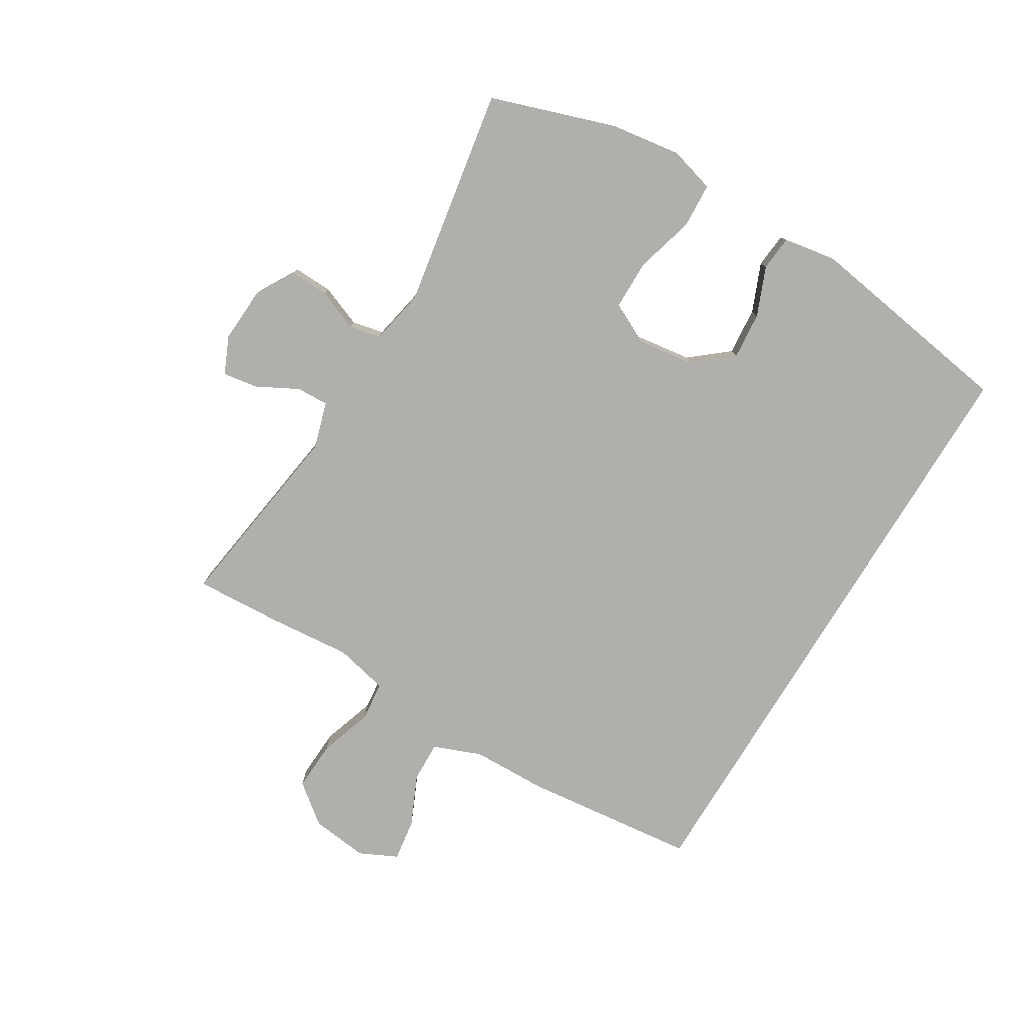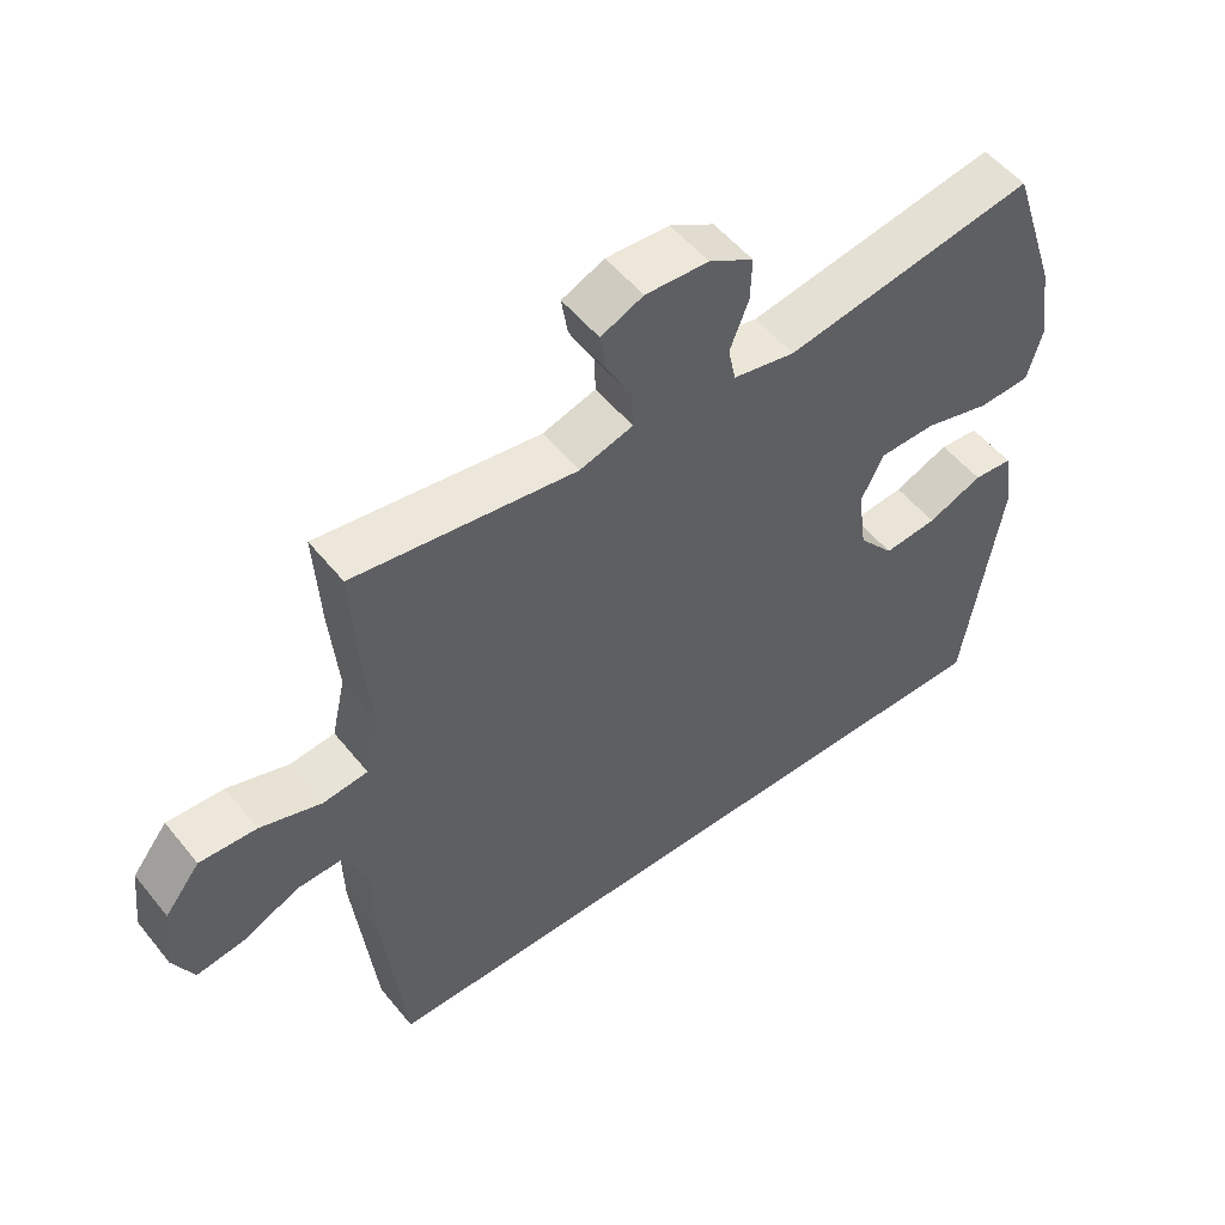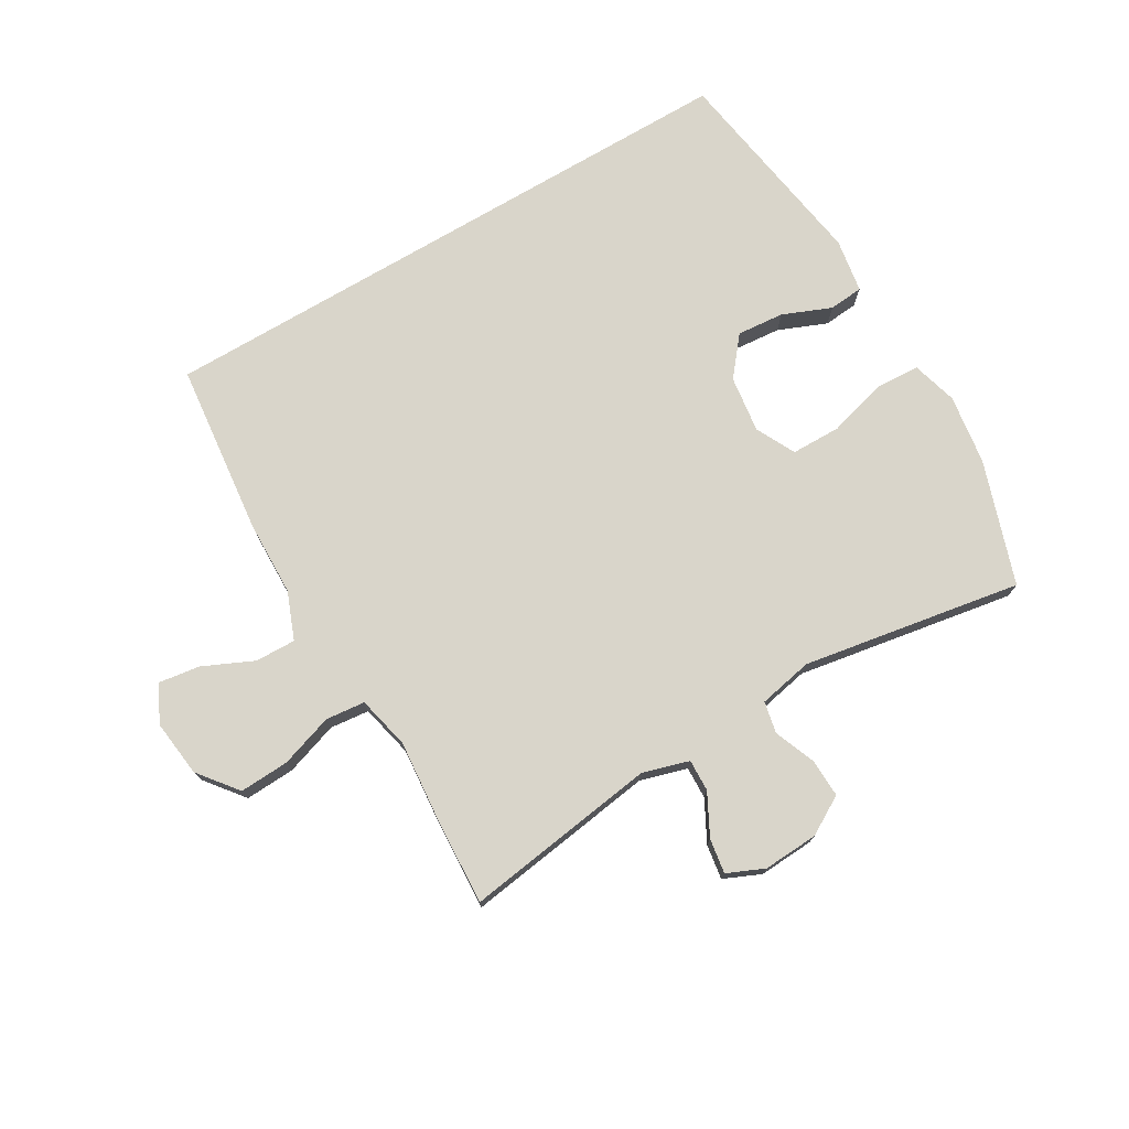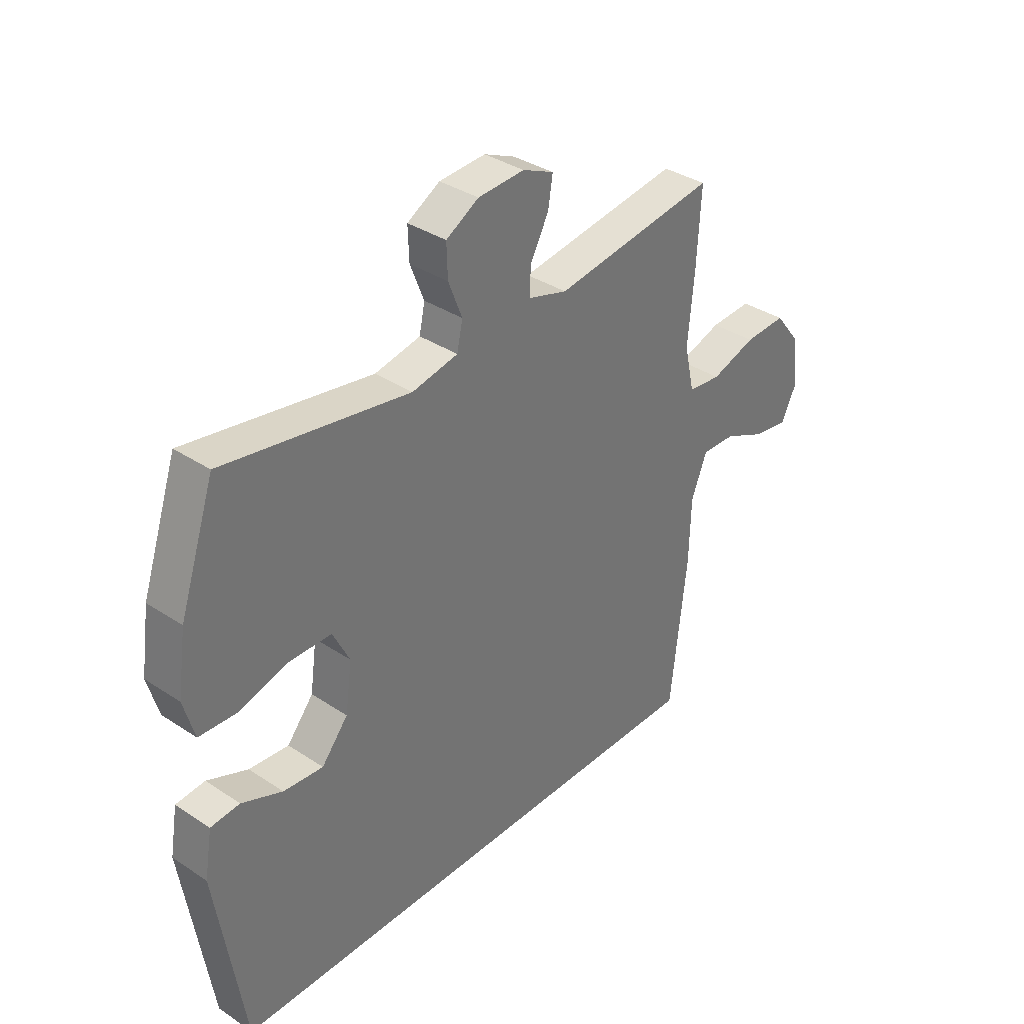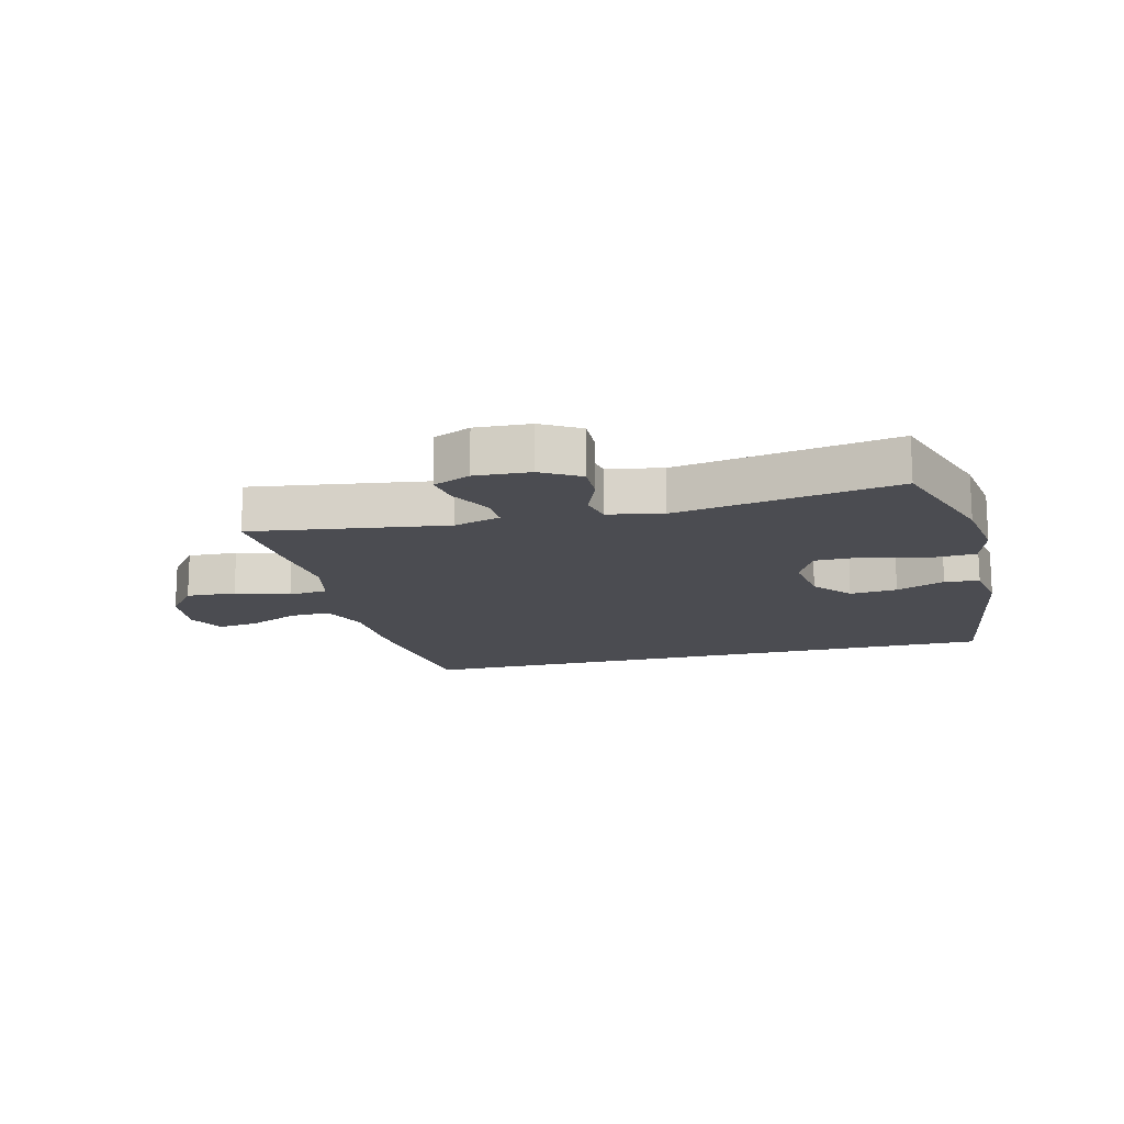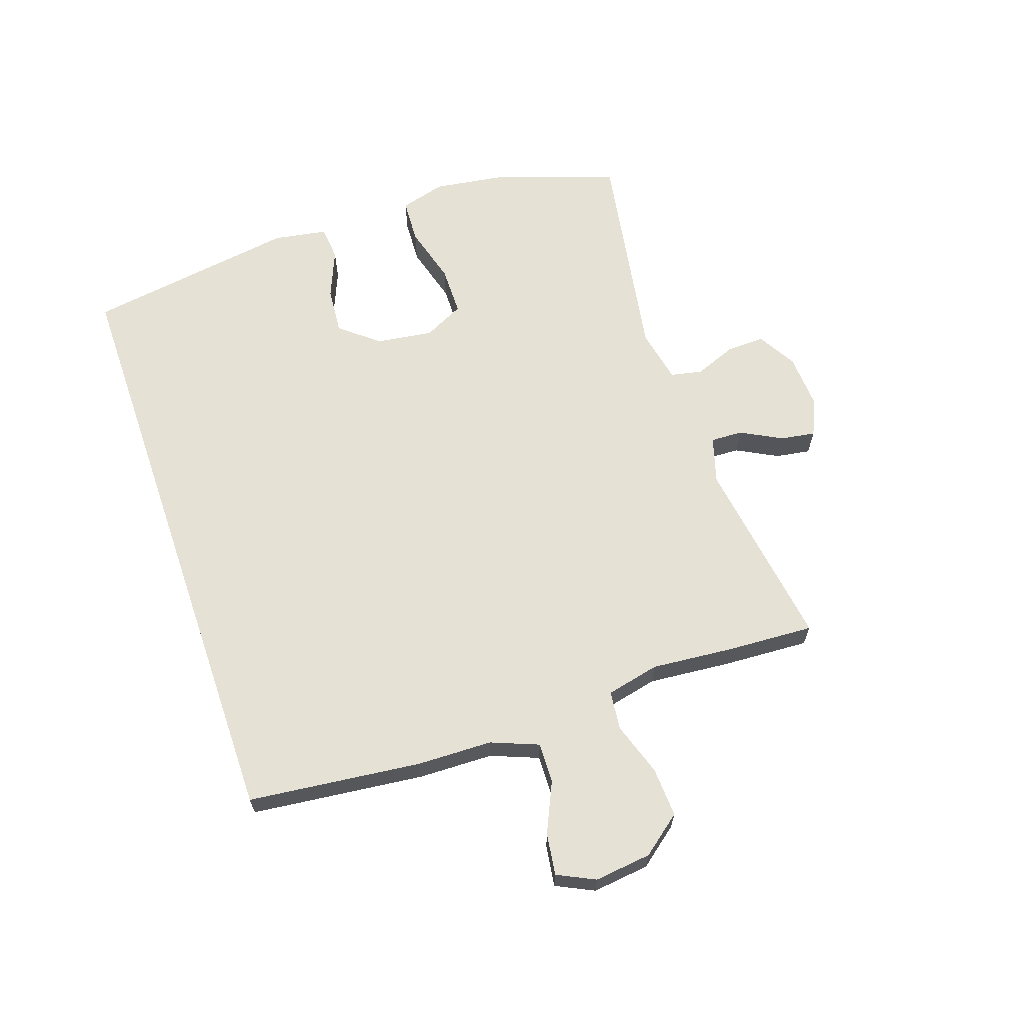
<metadata>
{"format":"obj","ext":"obj","renderer":"f3d","projection":"perspective","resolution":1024,"background":"white","views":[{"elev":-78.2,"azim":58.7,"up":"+Y"},{"elev":52.7,"azim":-37.8,"up":"+Z"},{"elev":74.6,"azim":-30.6,"up":"+Y"},{"elev":35.7,"azim":131.1,"up":"+Z"},{"elev":-15.3,"azim":14.0,"up":"+Y"},{"elev":64.3,"azim":-109.0,"up":"+Y"}]}
</metadata>
<code>
v 0.52 0.07 -0.5
v -0.482 0.07 -0.5
v -0.514 0.07 -0.214
v -0.517 0.07 -0.09
v -0.548 0.07 -0.012
v -0.615 0.07 -0.014
v -0.698 0.07 -0.052
v -0.767 0.07 -0.062
v -0.797 0.07 0
v -0.786 0.07 0.094
v -0.735 0.07 0.159
v -0.653 0.07 0.155
v -0.565 0.07 0.126
v -0.5 0.07 0.133
v -0.48 0.07 0.221
v -0.492 0.07 0.355
v -0.5 0.07 0.5
v -0.18 0.07 0.454
v -0.103 0.07 0.477
v -0.105 0.07 0.53
v -0.141 0.07 0.598
v -0.15 0.07 0.655
v -0.089 0.07 0.682
v 0.002 0.07 0.677
v 0.066 0.07 0.64
v 0.064 0.07 0.577
v 0.037 0.07 0.508
v 0.048 0.07 0.456
v 0.138 0.07 0.438
v 0.5 0.07 0.5
v 0.569 0.07 0.296
v 0.586 0.07 0.18
v 0.565 0.07 0.105
v 0.491 0.07 0.101
v 0.394 0.07 0.128
v 0.312 0.07 0.127
v 0.279 0.07 0.061
v 0.292 0.07 -0.033
v 0.344 0.07 -0.096
v 0.422 0.07 -0.089
v 0.502 0.07 -0.056
v 0.559 0.07 -0.061
v 0.574 0.07 -0.15
v 0.52 0 -0.5
v -0.482 0 -0.5
v -0.514 0 -0.214
v -0.517 0 -0.09
v -0.548 0 -0.012
v -0.615 0 -0.014
v -0.698 0 -0.052
v -0.767 0 -0.062
v -0.797 0 0
v -0.786 0 0.094
v -0.735 0 0.159
v -0.653 0 0.155
v -0.565 0 0.126
v -0.5 0 0.133
v -0.48 0 0.221
v -0.492 0 0.355
v -0.5 0 0.5
v -0.18 0 0.454
v -0.103 0 0.477
v -0.105 0 0.53
v -0.141 0 0.598
v -0.15 0 0.655
v -0.089 0 0.682
v 0.002 0 0.677
v 0.066 0 0.64
v 0.064 0 0.577
v 0.037 0 0.508
v 0.048 0 0.456
v 0.138 0 0.438
v 0.5 0 0.5
v 0.569 0 0.296
v 0.586 0 0.18
v 0.565 0 0.105
v 0.491 0 0.101
v 0.394 0 0.128
v 0.312 0 0.127
v 0.279 0 0.061
v 0.292 0 -0.033
v 0.344 0 -0.096
v 0.422 0 -0.089
v 0.502 0 -0.056
v 0.559 0 -0.061
v 0.574 0 -0.15
f 40 41 42 43
f 39 40 43 1
f 38 39 1 2
f 37 38 2 3
f 36 37 3 4
f 32 33 34 35
f 32 35 36
f 29 30 31 32
f 28 29 32 36
f 24 25 26 27
f 22 23 24 27
f 20 21 22 27
f 19 20 27 28
f 18 19 28 36
f 15 16 17 18
f 14 15 18 36
f 10 11 12 13
f 6 7 8 9
f 5 6 9 10
f 14 36 4 5
f 5 10 13 14
f 86 85 84 83
f 44 86 83 82
f 45 44 82 81
f 46 45 81 80
f 47 46 80 79
f 78 77 76 75
f 79 78 75
f 75 74 73 72
f 79 75 72 71
f 70 69 68 67
f 70 67 66 65
f 70 65 64 63
f 71 70 63 62
f 79 71 62 61
f 61 60 59 58
f 79 61 58 57
f 56 55 54 53
f 52 51 50 49
f 53 52 49 48
f 48 47 79 57
f 57 56 53 48
f 1 44 45 2
f 2 45 46 3
f 3 46 47 4
f 4 47 48 5
f 5 48 49 6
f 6 49 50 7
f 7 50 51 8
f 8 51 52 9
f 9 52 53 10
f 10 53 54 11
f 11 54 55 12
f 12 55 56 13
f 13 56 57 14
f 14 57 58 15
f 15 58 59 16
f 16 59 60 17
f 17 60 61 18
f 18 61 62 19
f 19 62 63 20
f 20 63 64 21
f 21 64 65 22
f 22 65 66 23
f 23 66 67 24
f 24 67 68 25
f 25 68 69 26
f 26 69 70 27
f 27 70 71 28
f 28 71 72 29
f 29 72 73 30
f 30 73 74 31
f 31 74 75 32
f 32 75 76 33
f 33 76 77 34
f 34 77 78 35
f 35 78 79 36
f 36 79 80 37
f 37 80 81 38
f 38 81 82 39
f 39 82 83 40
f 40 83 84 41
f 41 84 85 42
f 42 85 86 43
f 43 86 44 1

</code>
